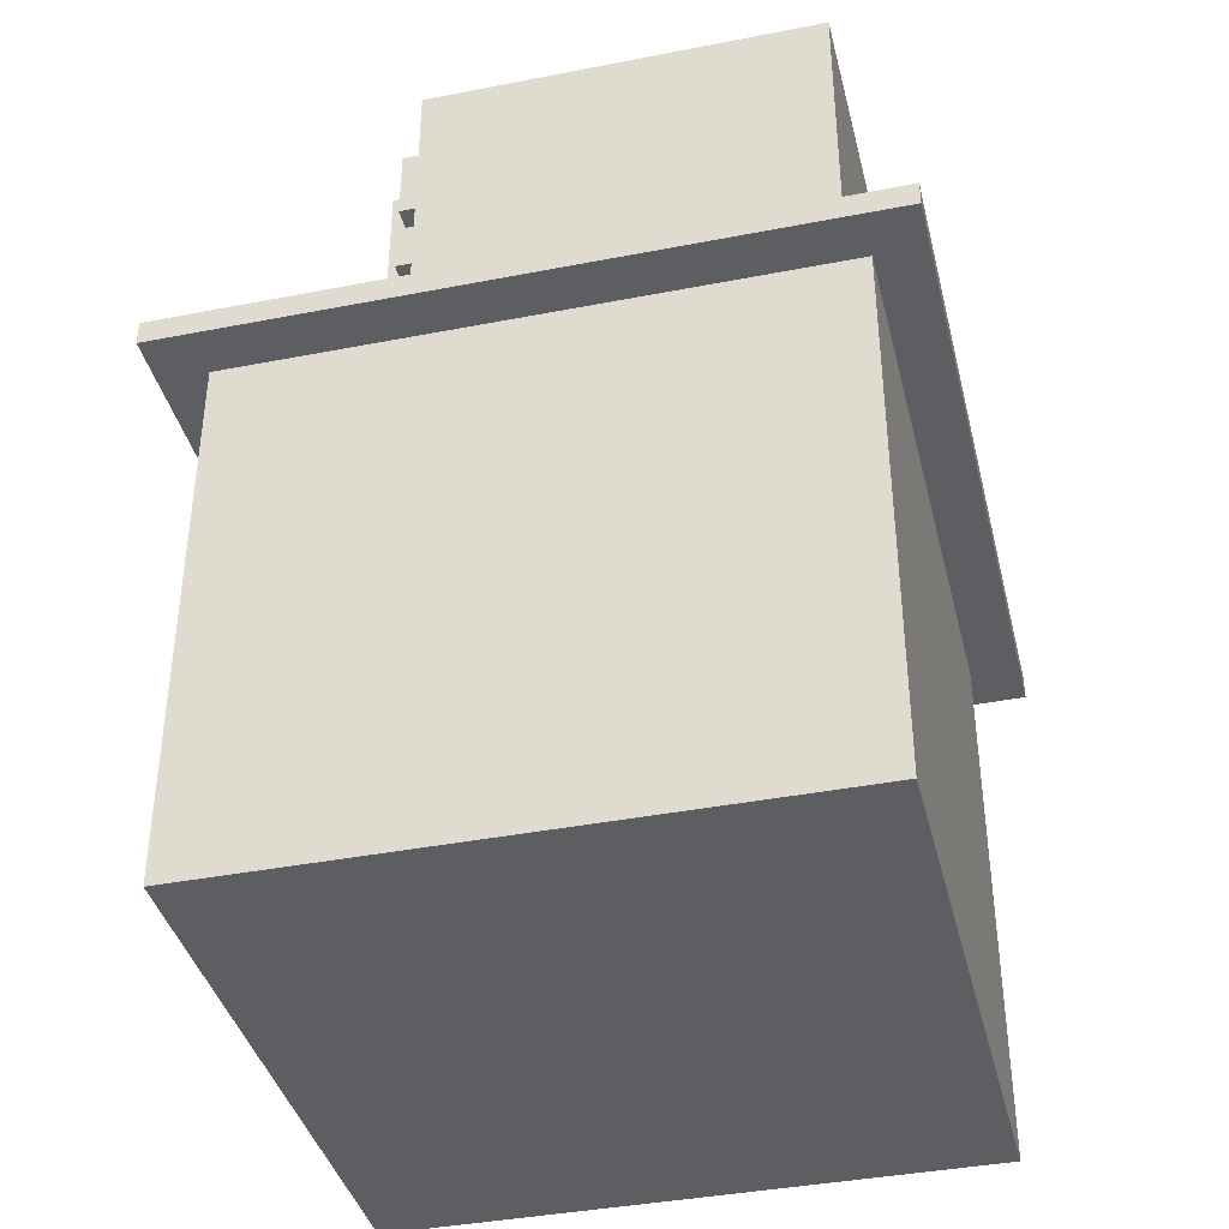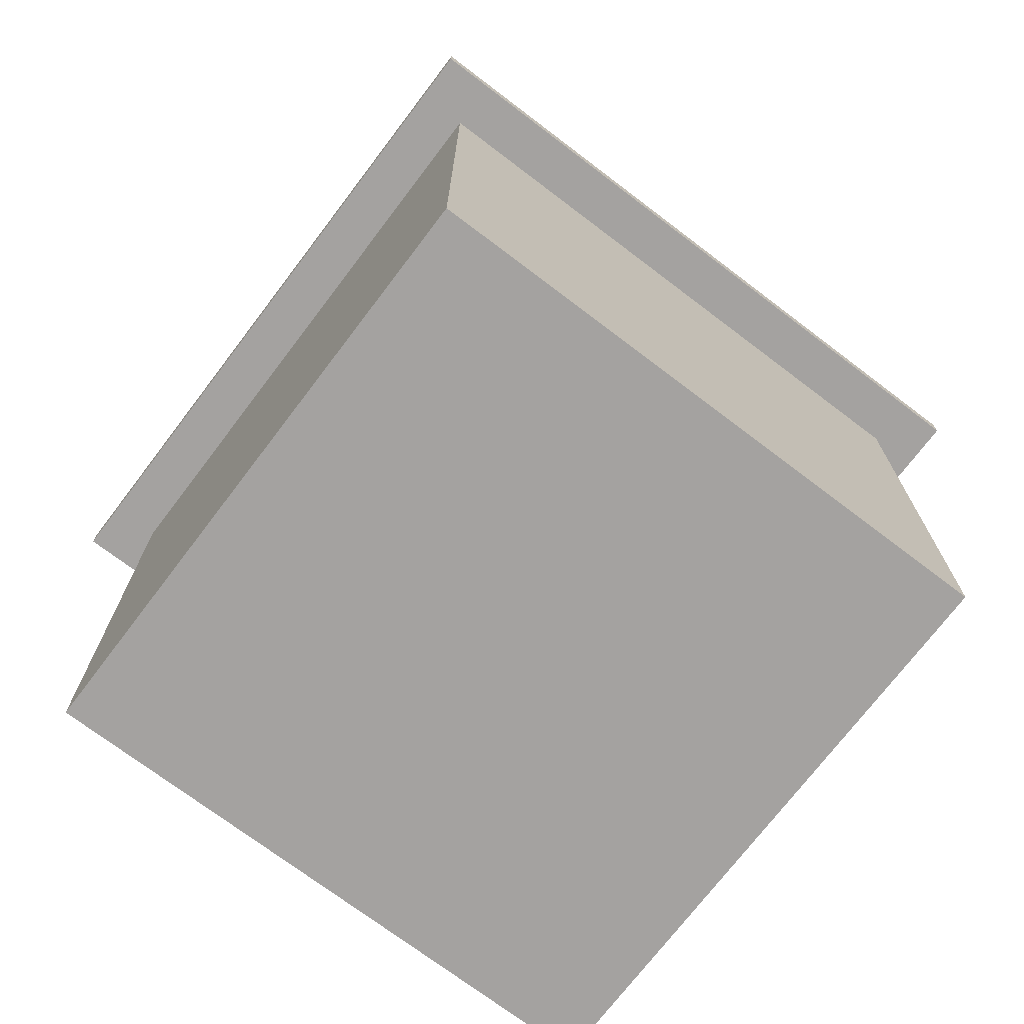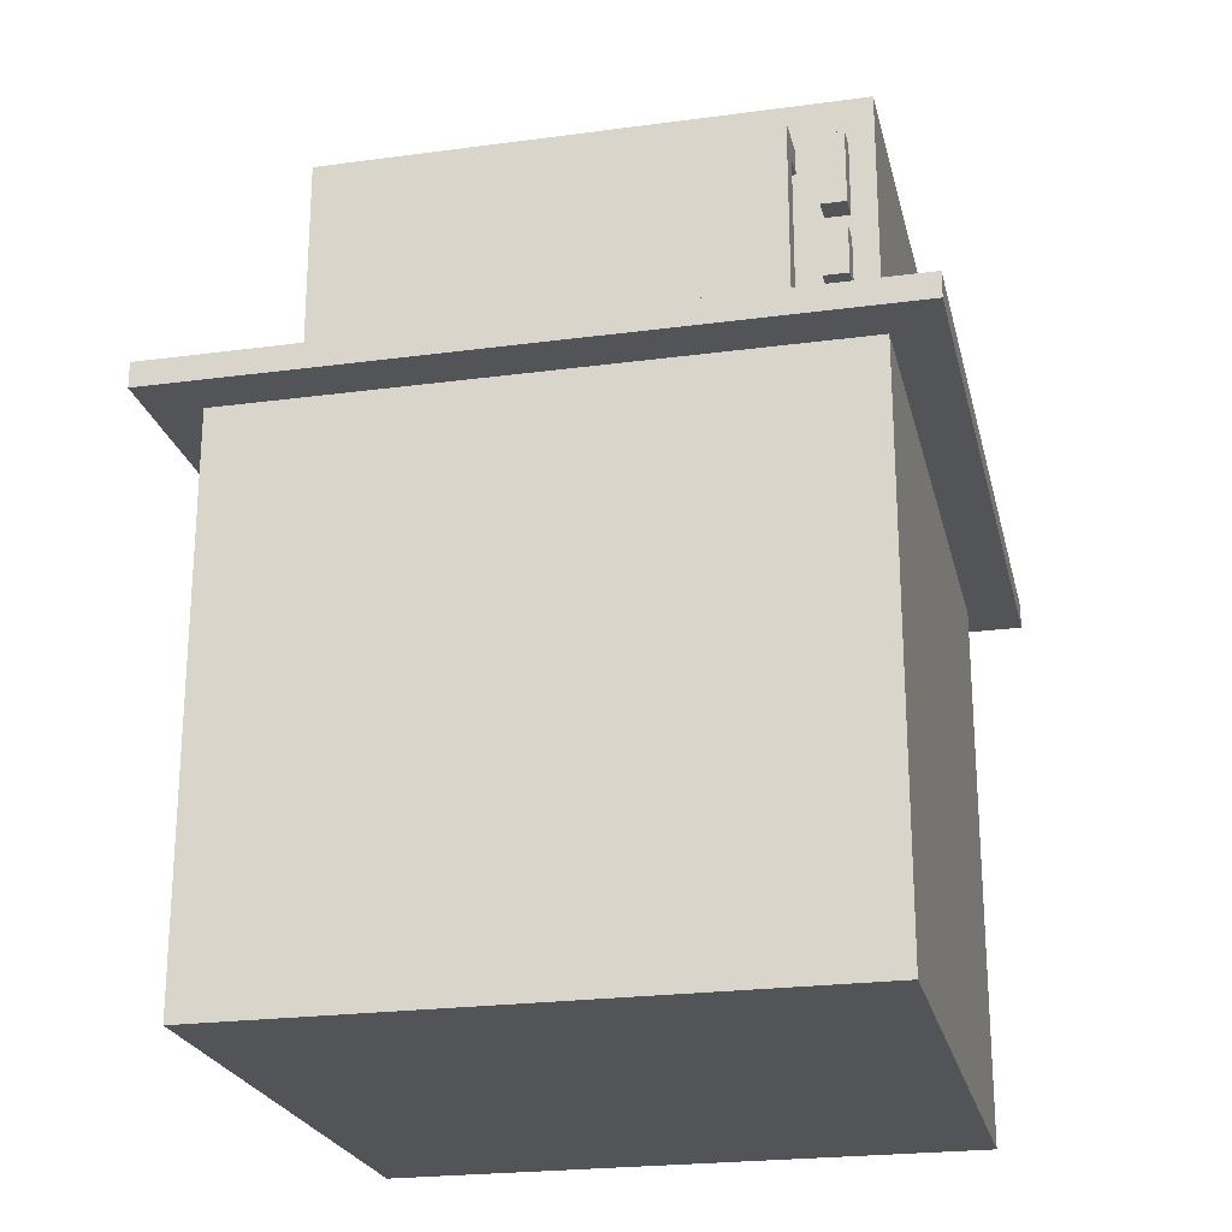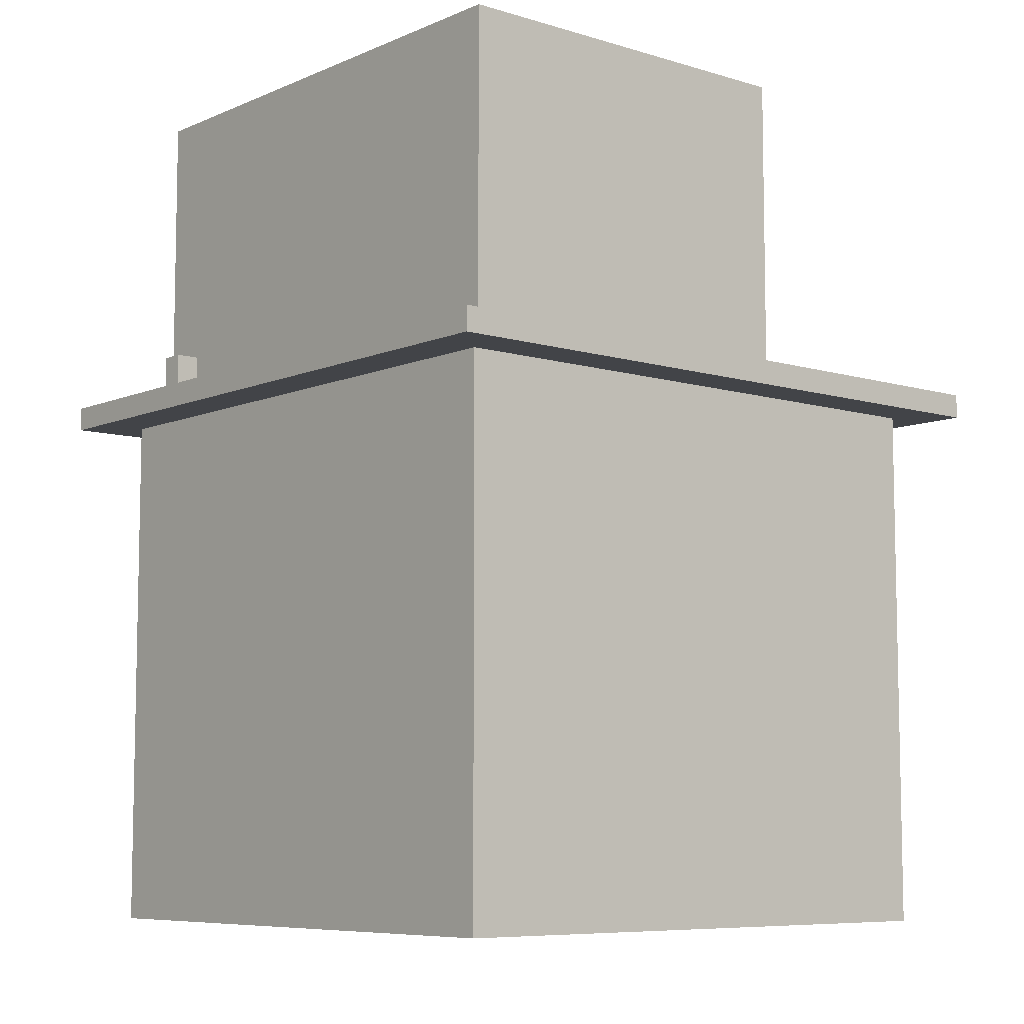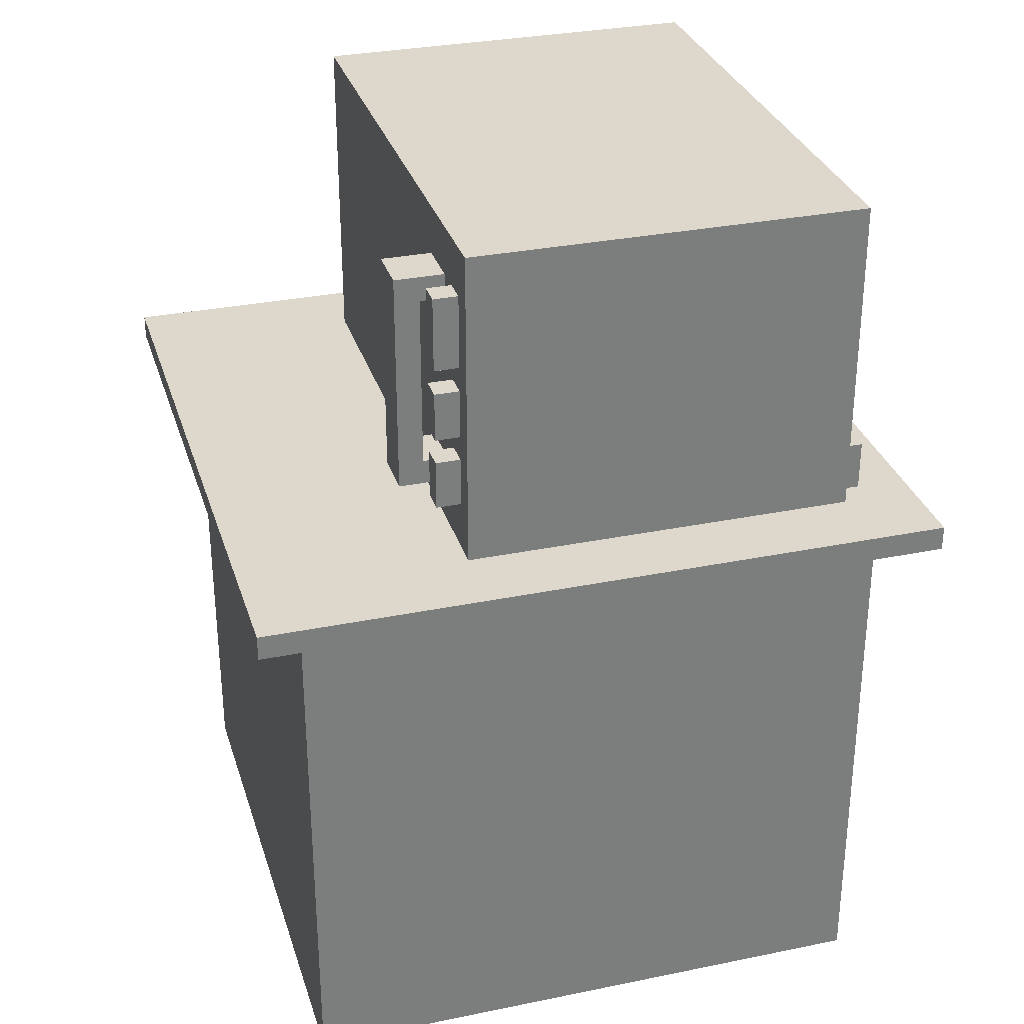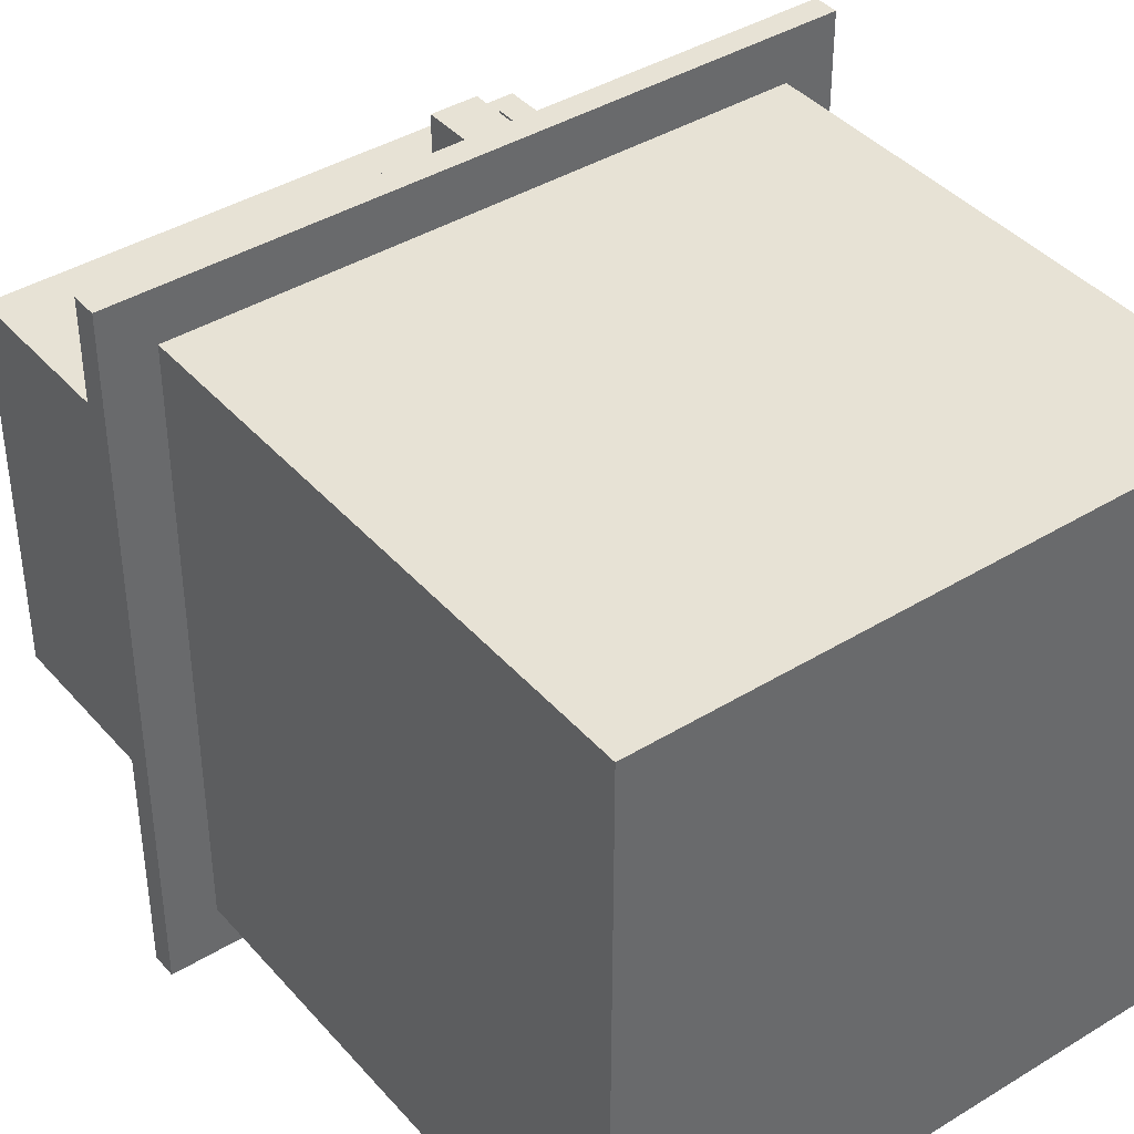
<metadata>
{"format":"obj","ext":"obj","renderer":"f3d","projection":"perspective","resolution":1024,"background":"white","views":[{"elev":-39.2,"azim":103.7,"up":"+Y"},{"elev":-72.7,"azim":-127.2,"up":"+Y"},{"elev":-23.2,"azim":12.8,"up":"+Y"},{"elev":-7.7,"azim":-130.2,"up":"+Y"},{"elev":31.1,"azim":73.7,"up":"+Y"},{"elev":40.5,"azim":-36.9,"up":"+Z"}]}
</metadata>
<code>
v -14 22 14
v -14 22 -14
v -14 23 14
v -14 23 -14
v -12 0 12
v -12 0 -12
v -12 22 12
v -12 22 -12
v -11 23 5
v -11 23 -11
v -11 36 5
v -11 36 -11
v 6 25 7
v 6 25 5
v 6 26 6
v 6 26 5
v 6 33 6
v 6 33 5
v 6 34 7
v 6 34 5
v 9 23 -11
v 9 23 -12
v 9 25 6
v 9 25 5
v 9 25 -11
v 9 25 -12
v 9 27 6
v 9 27 5
v 9 28 6
v 9 28 5
v 9 30 6
v 9 30 5
v 9 31 6
v 9 31 5
v 9 34 6
v 9 34 5
v 10 22 -9
v 10 22 -10
v 10 23 -9
v 10 23 -10
v 8 25 7
v 8 25 5
v 8 26 6
v 8 26 5
v 8 33 6
v 8 33 5
v 8 34 7
v 8 34 5
v 9 22 -9
v 9 22 -10
v 9 23 -9
v 9 23 -10
v 10 23 -11
v 10 23 -12
v 10 25 6
v 10 25 5
v 10 25 -11
v 10 25 -12
v 10 27 6
v 10 27 5
v 10 28 6
v 10 28 5
v 10 30 6
v 10 30 5
v 10 31 6
v 10 31 5
v 10 34 6
v 10 34 5
v 11 23 5
v 11 23 -11
v 11 36 5
v 11 36 -11
v 12 0 12
v 12 0 -12
v 12 22 12
v 12 22 -12
v 14 22 14
v 14 22 -14
v 14 23 14
v 14 23 -14
v -14 22 14
v -14 23 14
v 14 22 14
v 14 23 14
v -12 0 12
v -12 22 12
v 12 0 12
v 12 22 12
v 6 25 7
v 6 34 7
v 8 25 7
v 8 34 7
v 9 25 6
v 9 27 6
v 9 28 6
v 9 30 6
v 9 31 6
v 9 34 6
v 10 25 6
v 10 27 6
v 10 28 6
v 10 30 6
v 10 31 6
v 10 34 6
v -11 23 5
v -11 36 5
v -10 34 5
v -10 35 5
v -9 25 5
v -9 34 5
v -9 35 5
v -8 29 5
v -8 30 5
v -7 25 5
v -7 26 5
v -7 29 5
v -7 30 5
v -7 31 5
v -6 25 5
v -6 26 5
v -6 27 5
v -6 30 5
v -6 31 5
v -6 32 5
v -5 26 5
v -5 27 5
v -5 28 5
v -5 31 5
v -5 32 5
v -5 33 5
v -4 27 5
v -4 28 5
v -4 29 5
v -4 32 5
v -4 33 5
v -3 28 5
v -3 29 5
v -3 30 5
v -2 29 5
v -2 30 5
v -2 31 5
v -1 30 5
v -1 31 5
v -1 32 5
v 0 26 5
v 0 27 5
v 0 31 5
v 0 32 5
v 0 33 5
v 1 26 5
v 1 27 5
v 1 28 5
v 1 32 5
v 1 33 5
v 2 27 5
v 2 28 5
v 2 29 5
v 3 28 5
v 3 29 5
v 3 30 5
v 4 29 5
v 4 30 5
v 5 25 5
v 5 34 5
v 6 25 5
v 6 26 5
v 6 33 5
v 6 34 5
v 8 25 5
v 8 26 5
v 8 33 5
v 8 34 5
v 9 25 5
v 9 27 5
v 9 28 5
v 9 30 5
v 9 31 5
v 9 34 5
v 10 25 5
v 10 27 5
v 10 28 5
v 10 30 5
v 10 31 5
v 10 34 5
v 11 23 5
v 11 36 5
v 9 22 -10
v 9 23 -10
v 10 22 -10
v 10 23 -10
v 6 26 6
v 6 33 6
v 8 26 6
v 8 33 6
v 9 22 -9
v 9 23 -9
v 10 22 -9
v 10 23 -9
v -11 23 -11
v -11 36 -11
v 9 23 -11
v 9 25 -11
v 10 23 -11
v 10 25 -11
v 11 23 -11
v 11 36 -11
v -12 0 -12
v -12 22 -12
v 9 22 -12
v 9 23 -12
v 9 25 -12
v 10 22 -12
v 10 23 -12
v 10 25 -12
v 12 0 -12
v 12 22 -12
v -14 22 -14
v -14 23 -14
v 14 22 -14
v 14 23 -14
v -12 0 12
v 12 0 12
v -12 0 -12
v 12 0 -12
v -14 22 14
v 14 22 14
v -12 22 12
v 12 22 12
v -12 22 -12
v 9 22 -12
v 10 22 -12
v 12 22 -12
v 9 22 -13
v 10 22 -13
v -14 22 -14
v 14 22 -14
v 9 23 -9
v 10 23 -9
v 9 23 -10
v 10 23 -10
v 6 25 7
v 8 25 7
v 9 25 6
v 10 25 6
v 6 25 5
v 8 25 5
v 9 25 5
v 10 25 5
v 9 28 6
v 10 28 6
v 9 28 5
v 10 28 5
v 9 31 6
v 10 31 6
v 9 31 5
v 10 31 5
v 6 33 6
v 8 33 6
v 6 33 5
v 8 33 5
v 9 22 -9
v 10 22 -9
v 9 22 -10
v 10 22 -10
v -14 23 14
v 14 23 14
v -11 23 5
v 11 23 5
v -11 23 -11
v 9 23 -11
v 10 23 -11
v 11 23 -11
v 9 23 -12
v 10 23 -12
v 9 23 -13
v 10 23 -13
v -14 23 -14
v 14 23 -14
v 9 25 -11
v 10 25 -11
v 9 25 -12
v 10 25 -12
v 6 26 6
v 8 26 6
v 6 26 5
v 8 26 5
v 9 27 6
v 10 27 6
v 9 27 5
v 10 27 5
v 9 30 6
v 10 30 6
v 9 30 5
v 10 30 5
v 6 34 7
v 8 34 7
v 9 34 6
v 10 34 6
v 6 34 5
v 8 34 5
v 9 34 5
v 10 34 5
v -11 36 5
v 11 36 5
v -11 36 -11
v 11 36 -11
f 3 2 1
f 4 2 3
f 7 6 5
f 8 6 7
f 11 10 9
f 12 10 11
f 15 14 13
f 16 14 15
f 17 15 13
f 19 17 13
f 19 18 17
f 20 18 19
f 25 22 21
f 26 22 25
f 27 24 23
f 28 24 27
f 31 30 29
f 32 30 31
f 35 34 33
f 36 34 35
f 39 38 37
f 40 38 39
f 41 42 43
f 43 42 44
f 41 43 45
f 41 45 47
f 45 46 47
f 47 46 48
f 49 50 51
f 51 50 52
f 53 54 57
f 57 54 58
f 55 56 59
f 59 56 60
f 61 62 63
f 63 62 64
f 65 66 67
f 67 66 68
f 69 70 71
f 71 70 72
f 73 74 75
f 75 74 76
f 77 78 79
f 79 78 80
f 83 82 81
f 84 82 83
f 87 86 85
f 88 86 87
f 91 90 89
f 92 90 91
f 99 94 93
f 100 94 99
f 101 96 95
f 102 96 101
f 103 98 97
f 104 98 103
f 107 106 105
f 108 106 107
f 109 107 105
f 110 108 107
f 110 107 109
f 111 106 108
f 111 108 110
f 112 110 109
f 113 110 112
f 114 109 105
f 114 112 109
f 115 112 114
f 116 113 112
f 116 112 115
f 117 110 113
f 117 113 116
f 118 110 117
f 119 115 114
f 119 114 105
f 120 116 115
f 120 115 119
f 120 117 116
f 121 117 120
f 122 118 117
f 122 117 121
f 123 110 118
f 123 118 122
f 124 110 123
f 125 121 120
f 125 120 119
f 126 122 121
f 126 121 125
f 126 123 122
f 127 123 126
f 128 124 123
f 128 123 127
f 129 110 124
f 129 124 128
f 130 110 129
f 131 127 126
f 131 126 125
f 132 128 127
f 132 127 131
f 132 129 128
f 133 129 132
f 134 130 129
f 134 129 133
f 135 110 130
f 135 130 134
f 136 133 132
f 136 132 131
f 137 134 133
f 137 133 136
f 137 135 134
f 138 135 137
f 139 137 136
f 139 138 137
f 140 135 138
f 140 138 139
f 141 135 140
f 142 140 139
f 142 141 140
f 143 135 141
f 143 141 142
f 144 135 143
f 145 125 119
f 145 131 125
f 145 136 131
f 145 143 142
f 145 142 139
f 145 139 136
f 146 143 145
f 147 144 143
f 147 143 146
f 148 135 144
f 148 144 147
f 149 110 135
f 149 135 148
f 150 146 145
f 150 145 119
f 151 147 146
f 151 146 150
f 151 148 147
f 152 148 151
f 153 149 148
f 153 148 152
f 154 110 149
f 154 149 153
f 155 152 151
f 155 151 150
f 156 153 152
f 156 152 155
f 156 154 153
f 157 154 156
f 158 156 155
f 158 157 156
f 159 154 157
f 159 157 158
f 160 154 159
f 161 159 158
f 161 160 159
f 162 154 160
f 162 160 161
f 163 119 105
f 163 150 119
f 163 162 161
f 163 161 158
f 163 158 155
f 163 155 150
f 164 154 162
f 164 162 163
f 164 111 110
f 164 110 154
f 165 163 105
f 165 164 163
f 166 164 165
f 167 164 166
f 168 111 164
f 168 164 167
f 169 165 105
f 170 167 166
f 171 167 170
f 172 111 168
f 173 169 105
f 173 172 171
f 173 171 170
f 173 170 169
f 174 172 173
f 175 172 174
f 176 172 175
f 177 172 176
f 178 111 172
f 178 172 177
f 179 173 105
f 180 175 174
f 181 175 180
f 182 177 176
f 183 177 182
f 184 111 178
f 185 181 180
f 185 184 183
f 185 183 182
f 185 179 105
f 185 182 181
f 185 180 179
f 186 106 111
f 186 184 185
f 186 111 184
f 189 188 187
f 190 188 189
f 191 192 193
f 193 192 194
f 195 196 197
f 197 196 198
f 199 200 201
f 201 200 202
f 202 200 204
f 203 204 205
f 204 200 206
f 205 204 206
f 207 208 209
f 207 209 212
f 210 211 213
f 213 211 214
f 207 212 215
f 215 212 216
f 217 218 219
f 219 218 220
f 223 222 221
f 224 222 223
f 227 226 225
f 228 226 227
f 229 227 225
f 232 226 228
f 233 231 230
f 233 230 229
f 234 232 231
f 234 231 233
f 235 233 229
f 235 229 225
f 235 234 233
f 236 232 234
f 236 234 235
f 236 226 232
f 239 238 237
f 240 238 239
f 245 242 241
f 246 242 245
f 247 244 243
f 248 244 247
f 251 250 249
f 252 250 251
f 255 254 253
f 256 254 255
f 259 258 257
f 260 258 259
f 261 262 263
f 263 262 264
f 265 266 267
f 267 266 268
f 265 267 269
f 268 266 272
f 269 270 273
f 271 272 274
f 269 273 275
f 273 274 275
f 274 272 276
f 275 274 276
f 269 275 277
f 265 269 277
f 275 276 277
f 276 272 278
f 277 276 278
f 272 266 278
f 279 280 281
f 281 280 282
f 283 284 285
f 285 284 286
f 287 288 289
f 289 288 290
f 291 292 293
f 293 292 294
f 295 296 299
f 299 296 300
f 297 298 301
f 301 298 302
f 303 304 305
f 305 304 306

</code>
